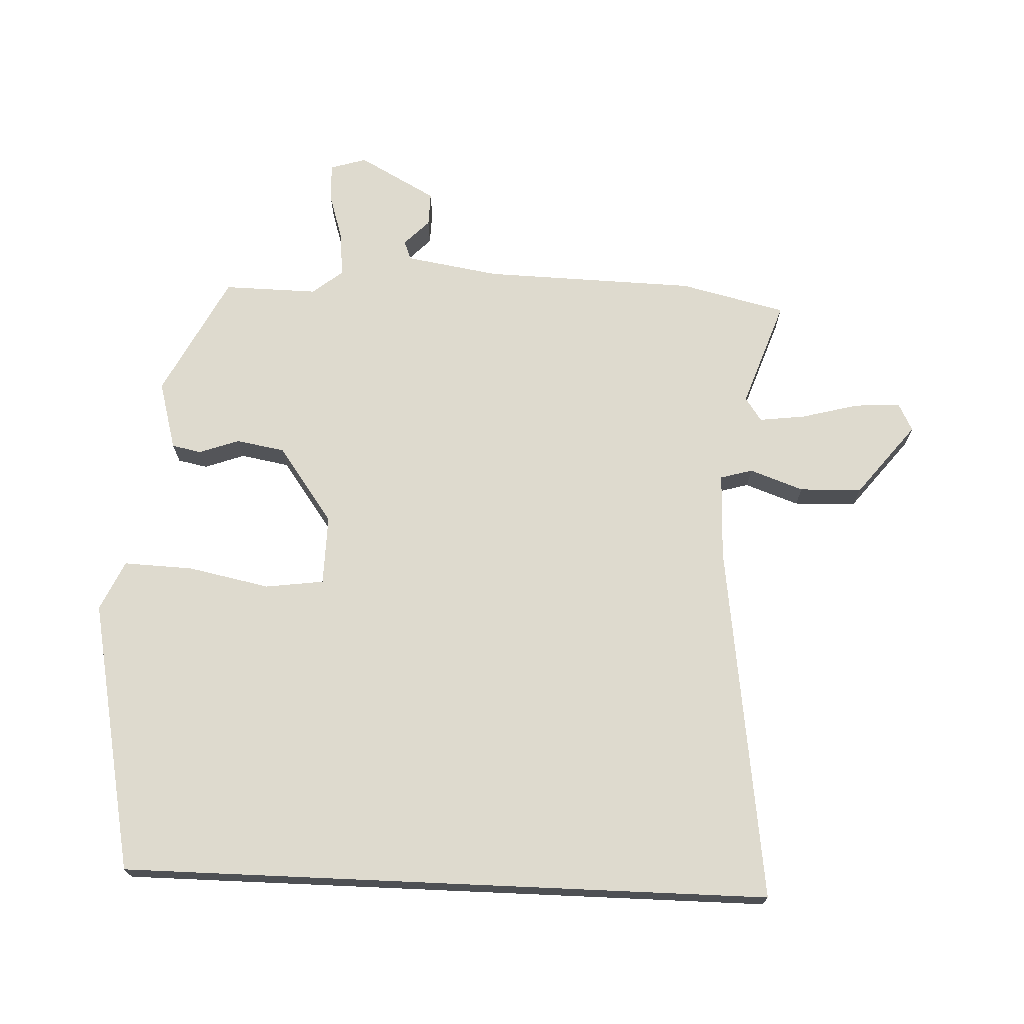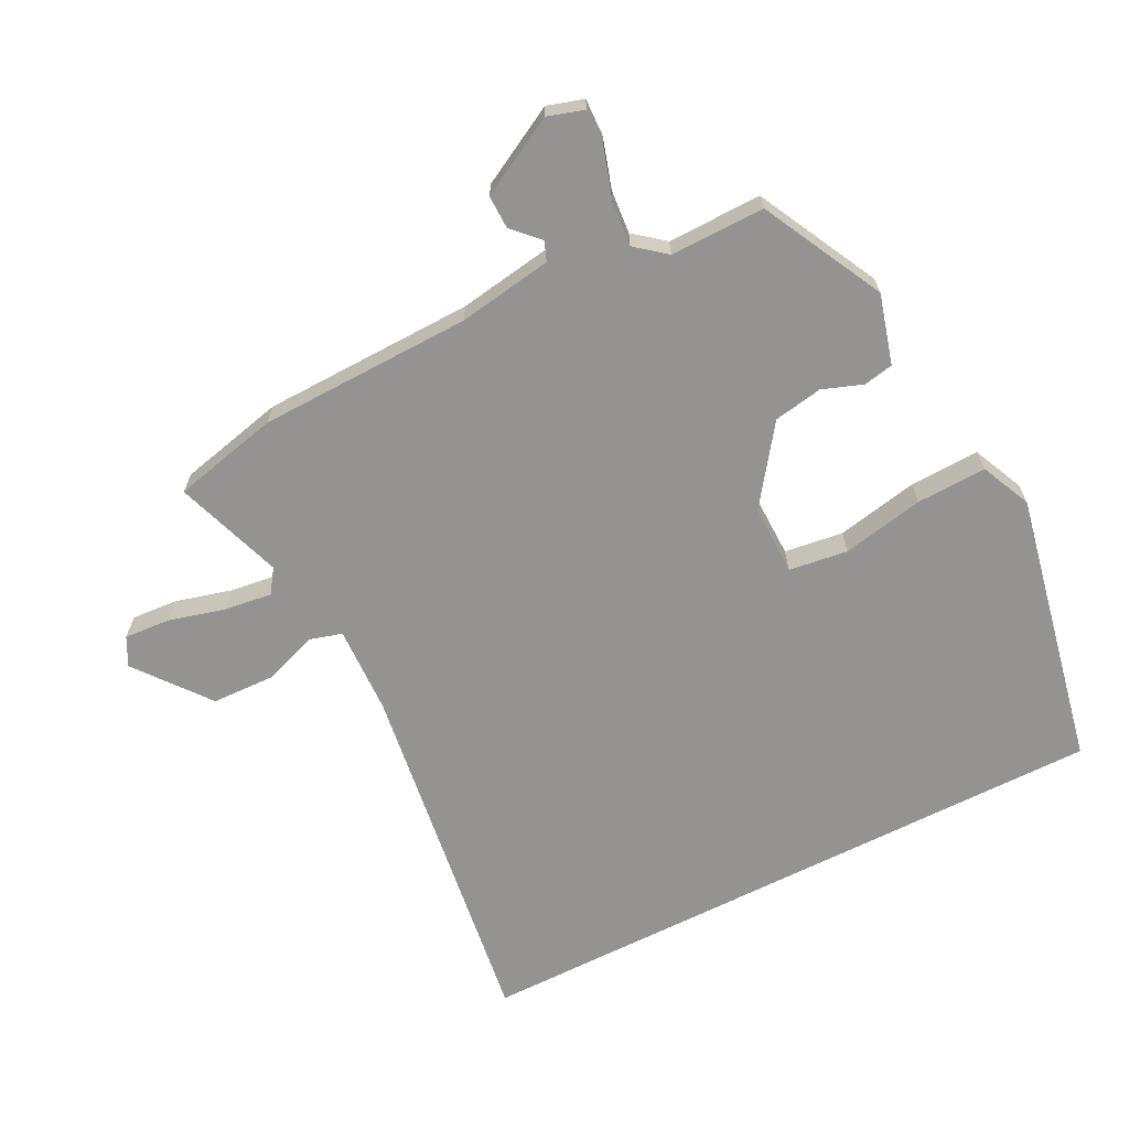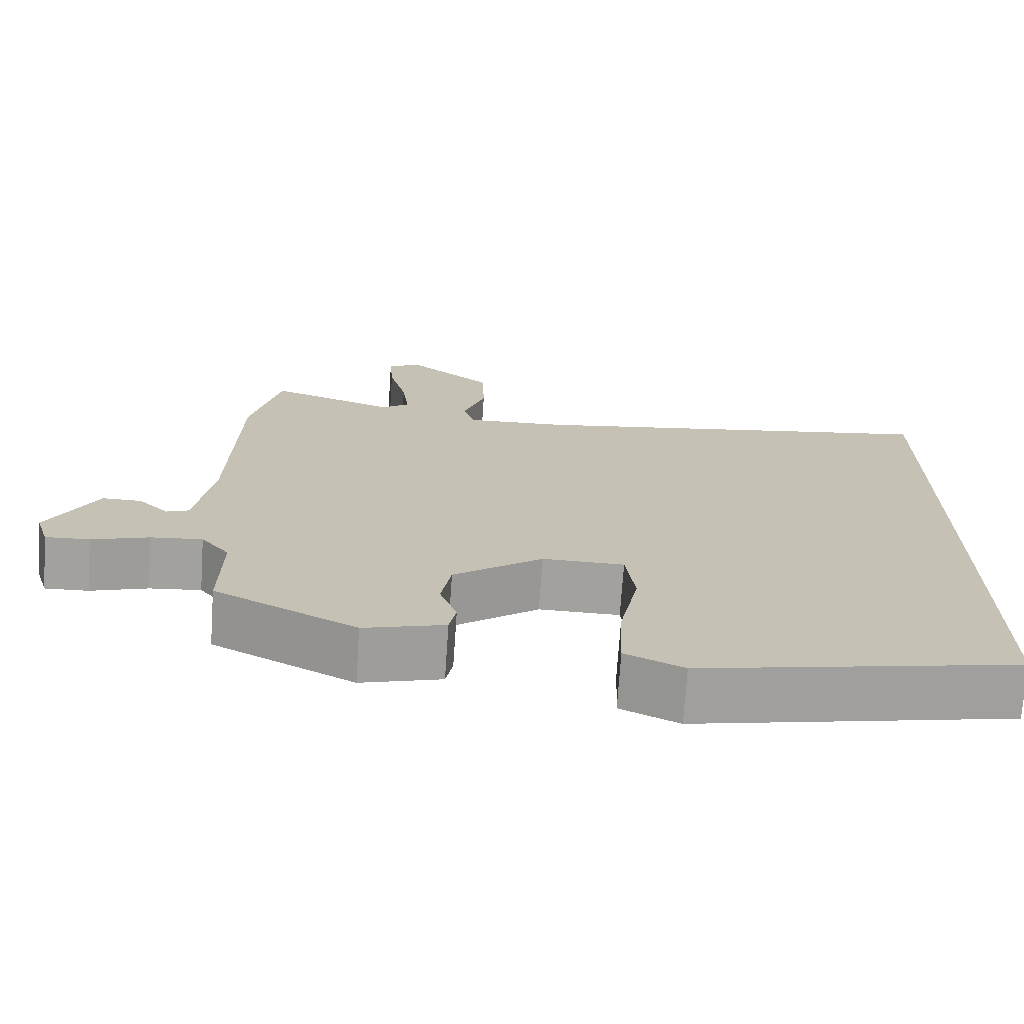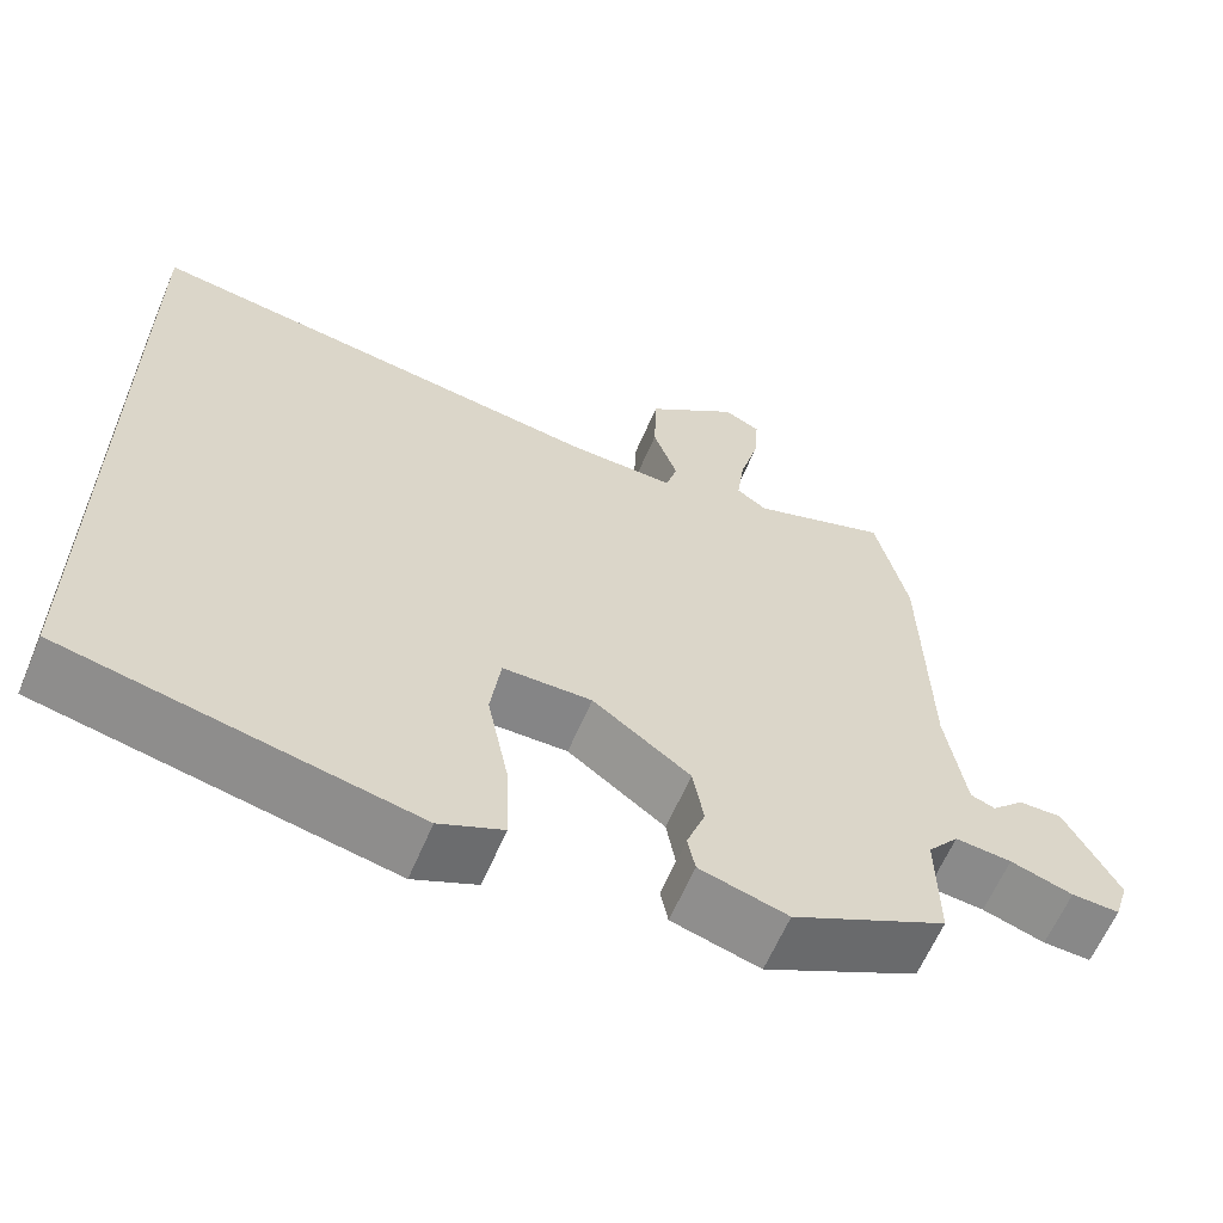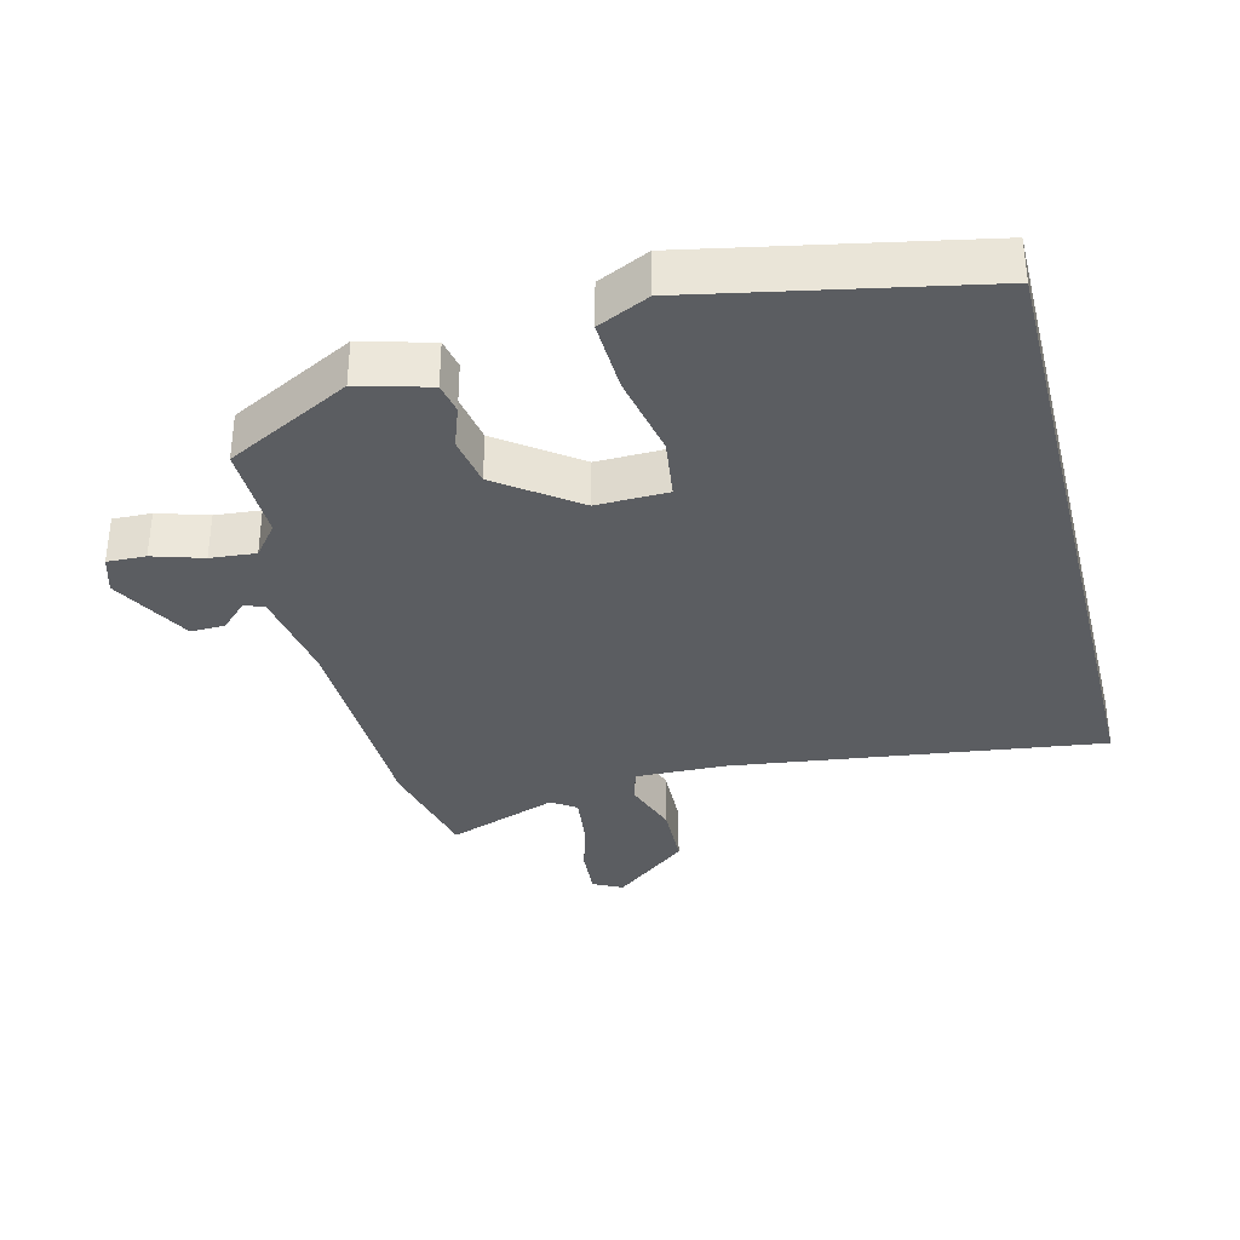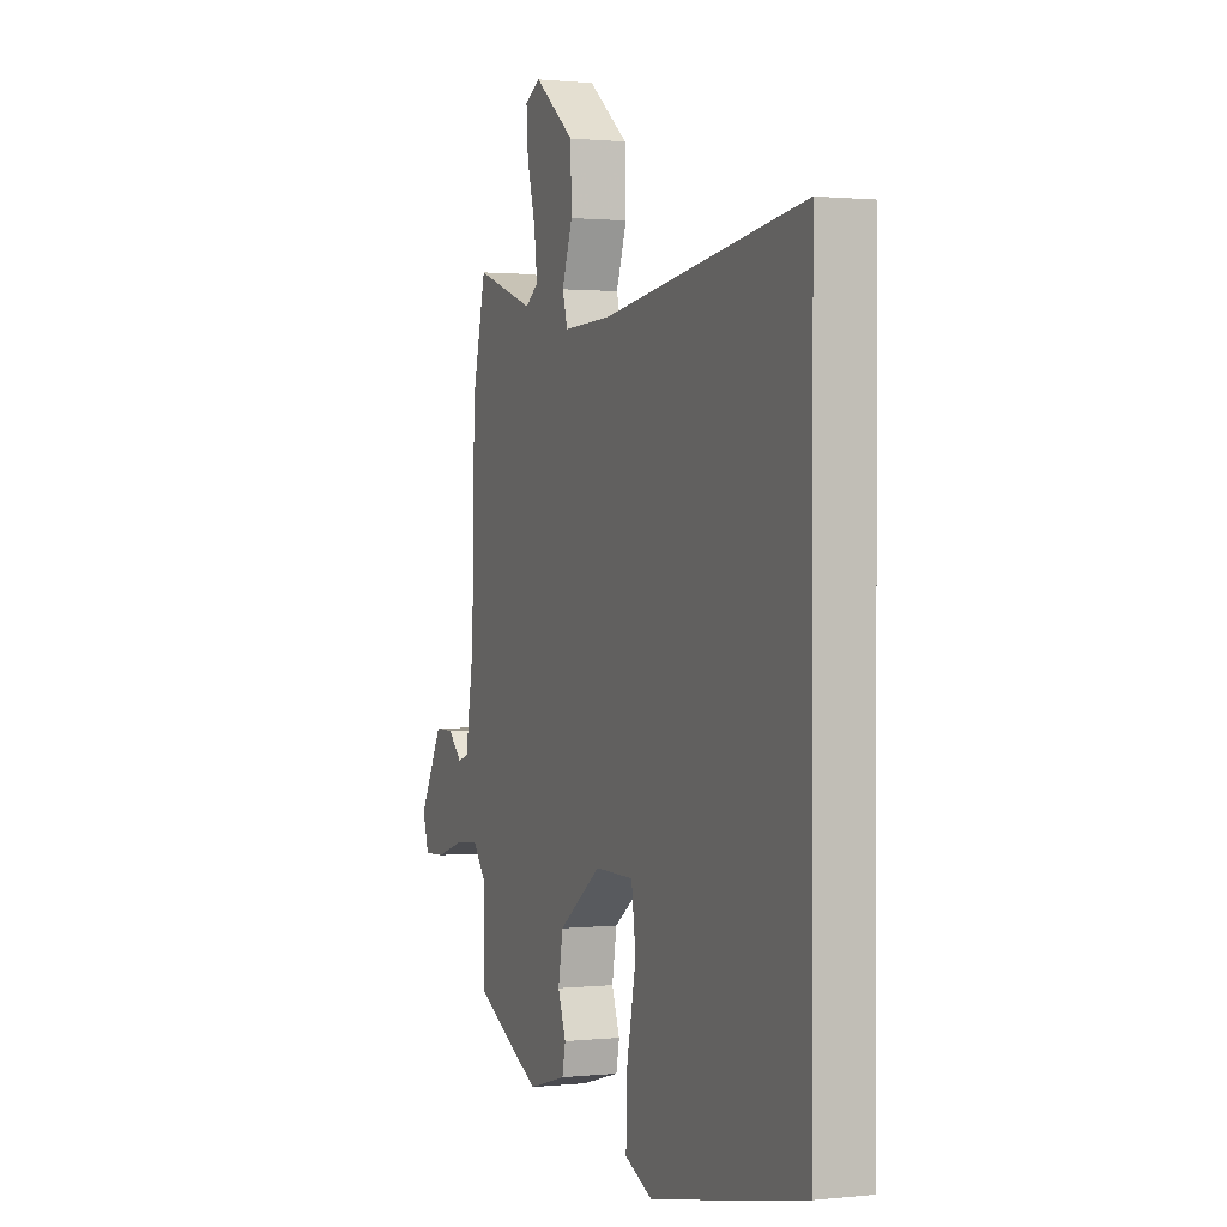
<metadata>
{"format":"obj","ext":"obj","renderer":"f3d","projection":"perspective","resolution":1024,"background":"white","views":[{"elev":71.1,"azim":-87.5,"up":"+Y"},{"elev":-66.8,"azim":116.8,"up":"+Y"},{"elev":-72.0,"azim":176.1,"up":"+Z"},{"elev":-62.2,"azim":-23.0,"up":"+Z"},{"elev":-35.4,"azim":-165.8,"up":"+Y"},{"elev":0.9,"azim":-111.7,"up":"+Z"}]}
</metadata>
<code>
v 0.485 0.07 -0.357
v 0.301 0.07 -0.452
v 0.196 0.07 -0.423
v 0.187 0.07 -0.378
v 0.209 0.07 -0.317
v 0.196 0.07 -0.243
v 0.08 0.07 -0.159
v -0.026 0.07 -0.161
v -0.038 0.07 -0.25
v -0.013 0.07 -0.374
v -0.009 0.07 -0.48
v -0.085 0.07 -0.515
v -0.5 0.07 -0.432
v -0.5 0.07 0.556
v 0.048 0.07 0.481
v 0.18 0.07 0.477
v 0.194 0.07 0.526
v 0.165 0.07 0.608
v 0.168 0.07 0.703
v 0.278 0.07 0.79
v 0.321 0.07 0.768
v 0.316 0.07 0.698
v 0.293 0.07 0.612
v 0.284 0.07 0.541
v 0.32 0.07 0.516
v 0.483 0.07 0.573
v 0.521 0.07 0.412
v 0.529 0.07 0.089
v 0.552 0.07 -0.054
v 0.581 0.07 -0.065
v 0.62 0.07 -0.027
v 0.671 0.07 -0.026
v 0.735 0.07 -0.144
v 0.718 0.07 -0.199
v 0.661 0.07 -0.197
v 0.587 0.07 -0.174
v 0.52 0.07 -0.168
v 0.483 0.07 -0.214
v 0.485 0 -0.357
v 0.301 0 -0.452
v 0.196 0 -0.423
v 0.187 0 -0.378
v 0.209 0 -0.317
v 0.196 0 -0.243
v 0.08 0 -0.159
v -0.026 0 -0.161
v -0.038 0 -0.25
v -0.013 0 -0.374
v -0.009 0 -0.48
v -0.085 0 -0.515
v -0.5 0 -0.432
v -0.5 0 0.556
v 0.048 0 0.481
v 0.18 0 0.477
v 0.194 0 0.526
v 0.165 0 0.608
v 0.168 0 0.703
v 0.278 0 0.79
v 0.321 0 0.768
v 0.316 0 0.698
v 0.293 0 0.612
v 0.284 0 0.541
v 0.32 0 0.516
v 0.483 0 0.573
v 0.521 0 0.412
v 0.529 0 0.089
v 0.552 0 -0.054
v 0.581 0 -0.065
v 0.62 0 -0.027
v 0.671 0 -0.026
v 0.735 0 -0.144
v 0.718 0 -0.199
v 0.661 0 -0.197
v 0.587 0 -0.174
v 0.52 0 -0.168
v 0.483 0 -0.214
f 34 35 36
f 33 34 36
f 32 33 36
f 31 32 36
f 30 31 36
f 29 30 36 37
f 28 29 37 38
f 27 28 38
f 26 27 38
f 25 26 38
f 21 22 23
f 20 21 23
f 19 20 23
f 18 19 23
f 17 18 23
f 16 17 23 24
f 12 13 14 15
f 9 10 11 12
f 8 9 12 15
f 7 8 15 16
f 3 4 5
f 2 3 5
f 1 2 5
f 38 1 5
f 38 5 6
f 24 25 38
f 16 24 38
f 7 16 38
f 6 7 38
f 74 73 72
f 74 72 71
f 74 71 70
f 74 70 69
f 74 69 68
f 75 74 68 67
f 76 75 67 66
f 76 66 65
f 76 65 64
f 76 64 63
f 61 60 59
f 61 59 58
f 61 58 57
f 61 57 56
f 61 56 55
f 62 61 55 54
f 53 52 51 50
f 50 49 48 47
f 53 50 47 46
f 54 53 46 45
f 43 42 41
f 43 41 40
f 43 40 39
f 43 39 76
f 44 43 76
f 76 63 62
f 76 62 54
f 76 54 45
f 76 45 44
f 1 39 40 2
f 2 40 41 3
f 3 41 42 4
f 4 42 43 5
f 5 43 44 6
f 6 44 45 7
f 7 45 46 8
f 8 46 47 9
f 9 47 48 10
f 10 48 49 11
f 11 49 50 12
f 12 50 51 13
f 13 51 52 14
f 14 52 53 15
f 15 53 54 16
f 16 54 55 17
f 17 55 56 18
f 18 56 57 19
f 19 57 58 20
f 20 58 59 21
f 21 59 60 22
f 22 60 61 23
f 23 61 62 24
f 24 62 63 25
f 25 63 64 26
f 26 64 65 27
f 27 65 66 28
f 28 66 67 29
f 29 67 68 30
f 30 68 69 31
f 31 69 70 32
f 32 70 71 33
f 33 71 72 34
f 34 72 73 35
f 35 73 74 36
f 36 74 75 37
f 37 75 76 38
f 38 76 39 1

</code>
